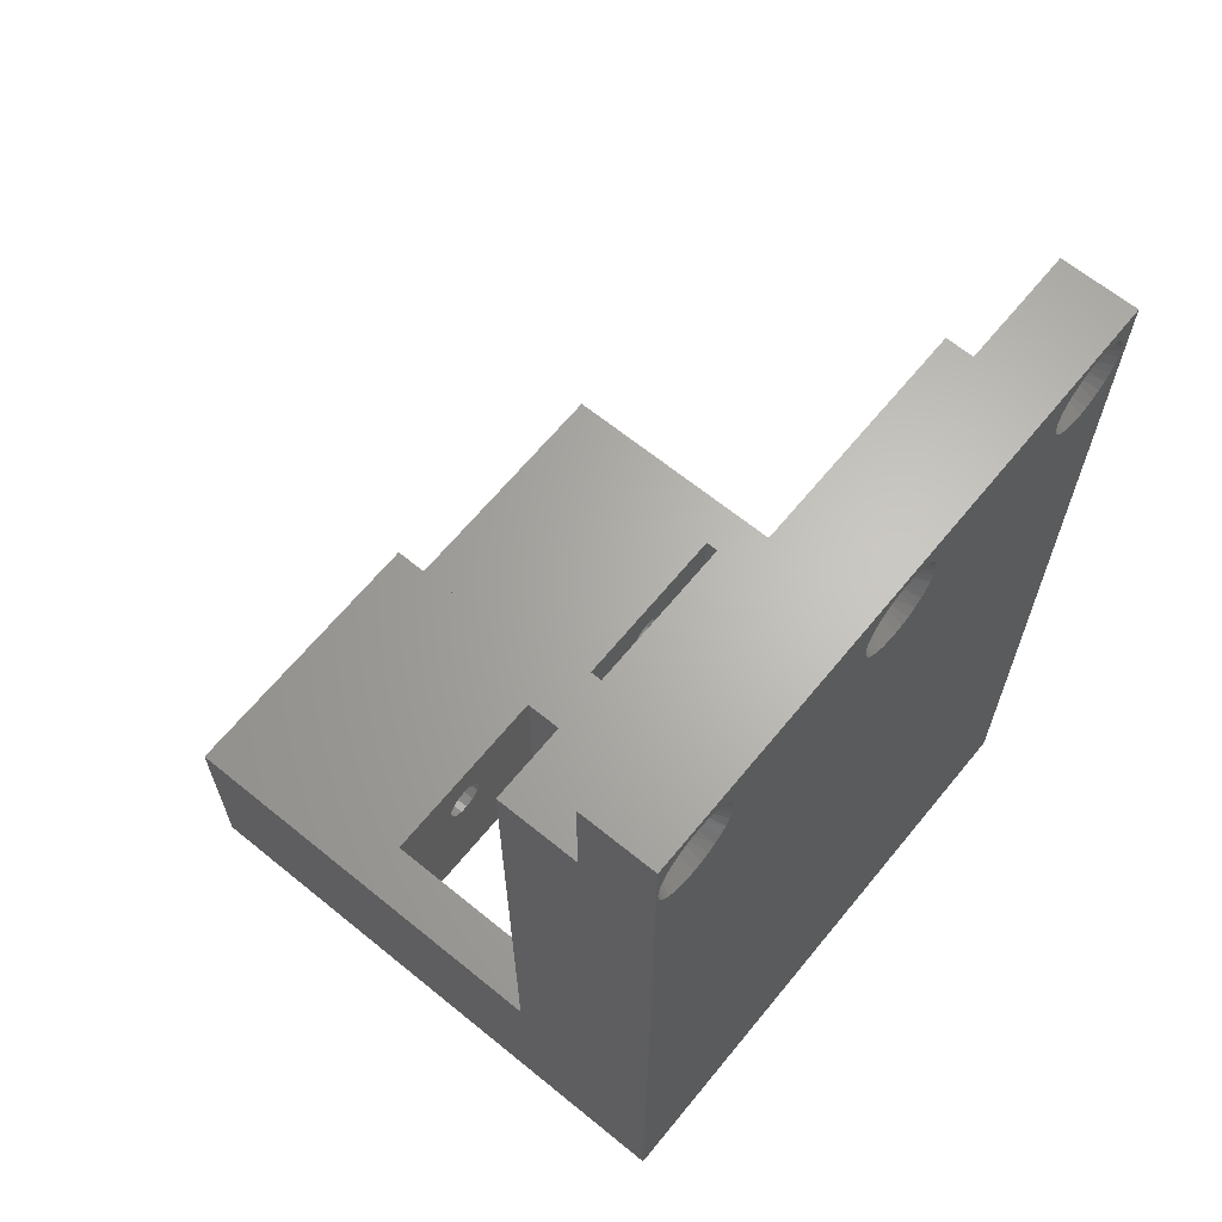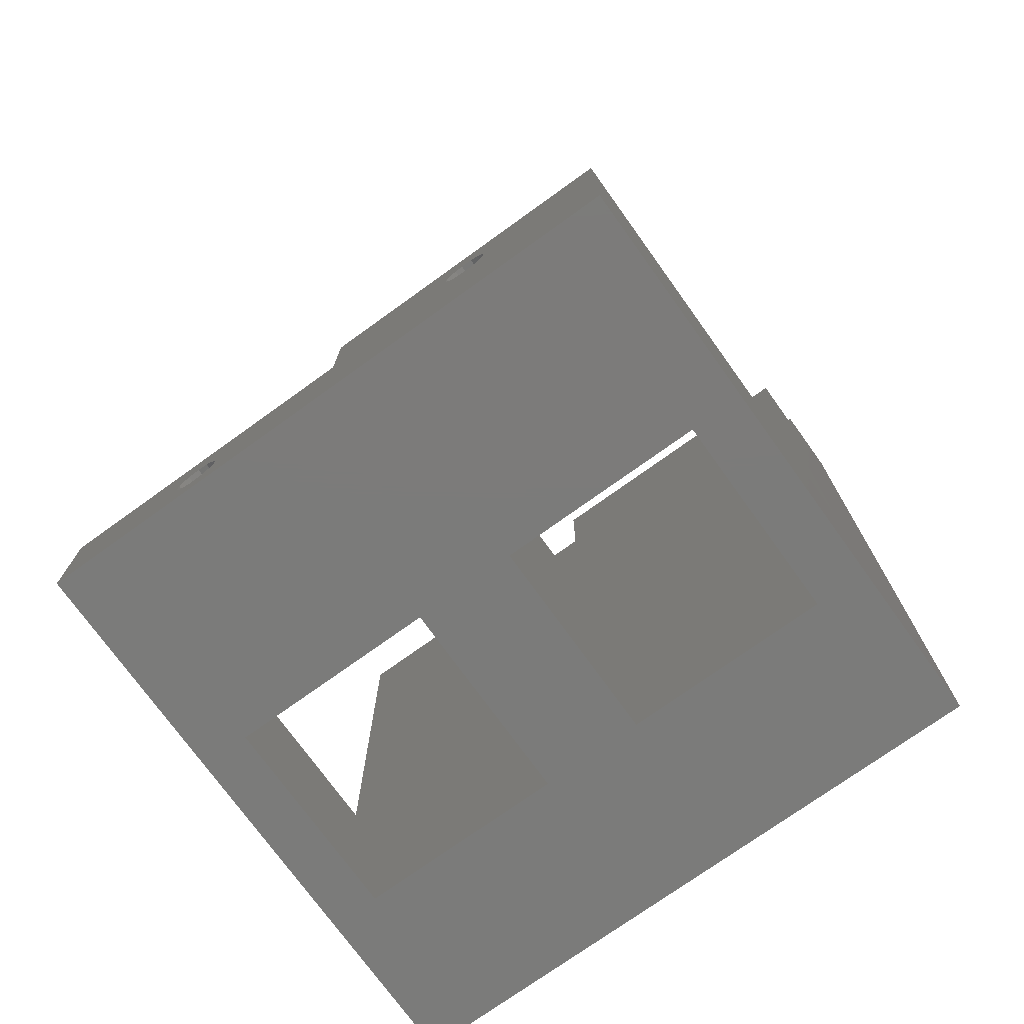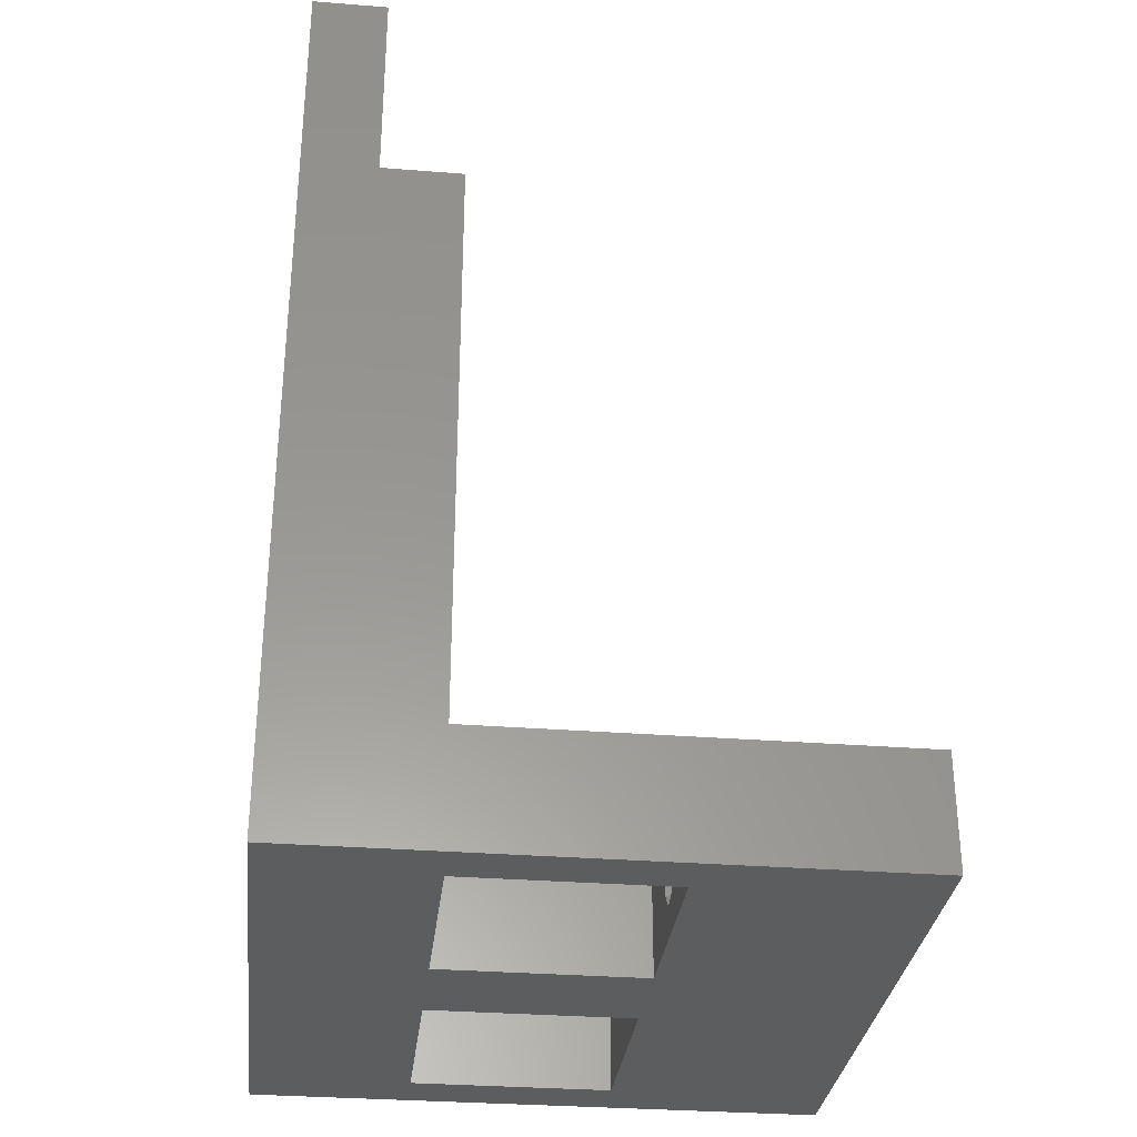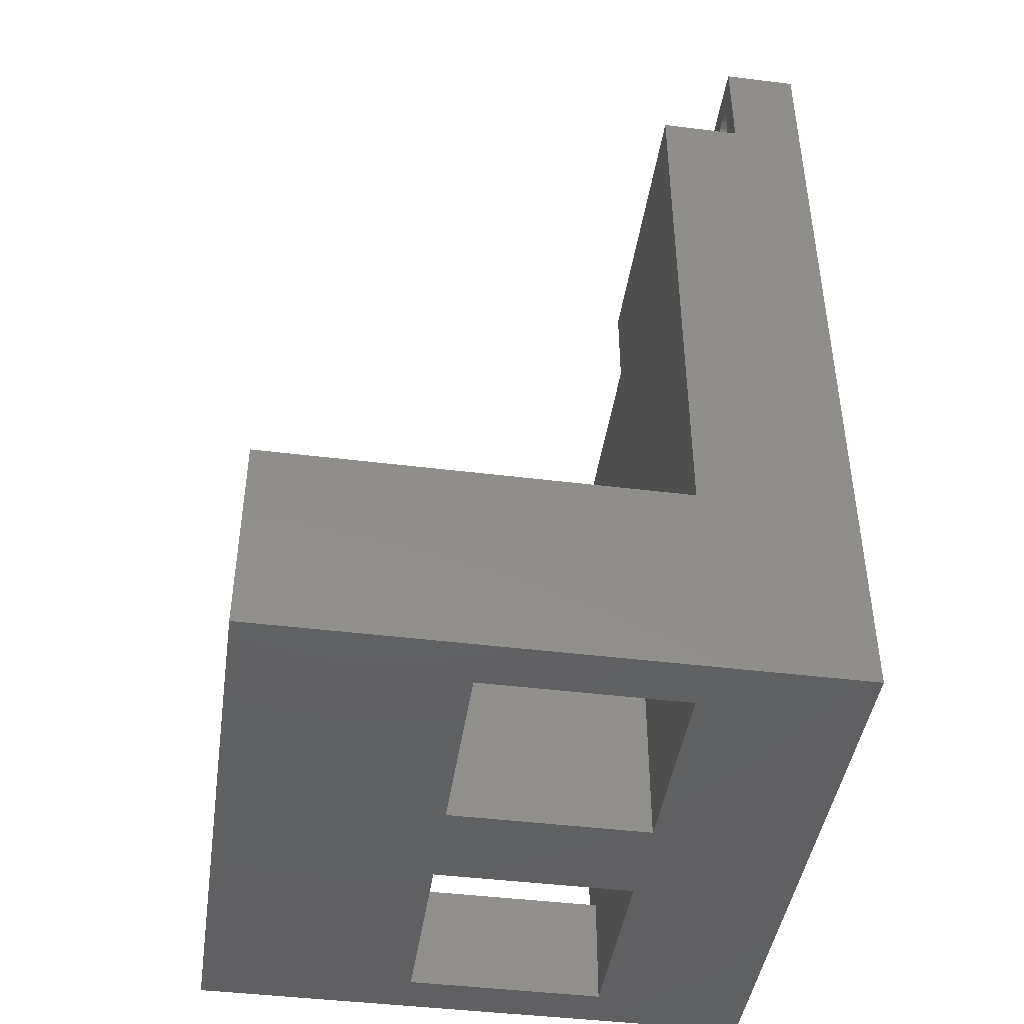
<metadata>
{"format":"stl","ext":"stl","renderer":"f3d","projection":"perspective","resolution":1024,"background":"white","views":[{"elev":65.2,"azim":129.3,"up":"+Z"},{"elev":-74.5,"azim":35.7,"up":"+Z"},{"elev":-31.5,"azim":-96.4,"up":"+Z"},{"elev":-43.9,"azim":81.7,"up":"+Z"}]}
</metadata>
<code>
# stl→obj: 275 verts, 574 faces
v 6.077 -27.14 35.26
v 6.217 -25.93 36.04
v 6.563 -25.93 36.01
v 15.93 -27.14 35.23
v 15.57 -25.93 35.9
v 15.9 -25.93 36.01
v 15.66 -27.14 35.09
v 14.99 -25.93 35.52
v 15.26 -25.93 35.74
v 15.44 -27.14 34.88
v 16.38 -27.14 33.35
v 17.02 -27.14 33.73
v 17.24 -25.93 32.78
v 14.51 -25.93 34.61
v 14.61 -25.93 34.94
v 15.31 -27.14 34
v 14.61 -25.93 33.58
v 14.51 -25.93 33.92
v 14.47 -25.93 34.26
v 15.44 -27.14 33.73
v 15.93 -27.14 33.37
v 15.9 -25.93 32.52
v 15.57 -25.93 32.62
v 15.26 -25.93 32.78
v 14.99 -25.93 33.01
v 16.25 -25.93 32.48
v 14.77 -25.93 33.27
v 5.654 -27.14 35.09
v 5.229 -25.93 35.74
v 5.537 -25.93 35.9
v 7.155 -27.14 34.61
v 7.016 -27.14 34.88
v 7.694 -25.93 35.25
v 6.665 -27.14 35.16
v 6.897 -25.93 35.9
v 16.6 -25.93 32.52
v 26.97 -25.93 32.62
v 28.13 -25.93 33.11
v 28.13 -25.93 0
v 5.87 -25.93 36.01
v 5.3 -27.14 34.61
v 4.739 -25.93 35.25
v 7.204 -25.93 35.74
v 5.252 -27.14 34.3
v 4.44 -25.93 34.26
v 4.474 -25.93 34.61
v 5.654 -27.14 33.51
v 5.229 -25.93 32.78
v 4.96 -25.93 33.01
v 6.227 -27.14 33.33
v 5.87 -25.93 32.52
v 5.537 -25.93 32.62
v 6.665 -27.14 33.44
v 6.897 -25.93 32.62
v 6.563 -25.93 32.52
v 7.016 -27.14 33.73
v 7.473 -25.93 33.01
v 7.179 -27.14 34.15
v 7.96 -25.93 33.92
v 7.859 -25.93 33.58
v 7.96 -25.93 34.61
v 5.438 -27.14 33.73
v 4.575 -25.93 33.58
v 4.474 -25.93 33.92
v 16.93 -25.93 32.62
v 17.16 -27.14 34.61
v 17.02 -27.14 34.88
v 17.73 -25.93 35.25
v 17.51 -25.93 33.01
v 17.18 -27.14 34.15
v 17.99 -25.93 34.61
v 14.77 -25.93 35.25
v 17.89 -25.93 33.58
v 26.09 -27.14 35.26
v 25.61 -25.93 35.9
v 25.95 -25.93 36.01
v 16.81 -27.14 35.09
v 17.51 -25.93 35.52
v 16.38 -27.14 35.26
v 16.6 -25.93 36.01
v 16.93 -25.93 35.9
v 25.31 -25.93 35.74
v 25.56 -27.14 34.99
v 25.04 -25.93 35.52
v 24.82 -25.93 35.25
v 25.31 -27.14 34.61
v 24.65 -25.93 34.94
v 24.55 -25.93 34.61
v 16.25 -25.93 36.04
v 17.73 -25.93 33.27
v 17.99 -25.93 33.92
v 18.03 -25.93 34.26
v 17.89 -25.93 34.94
v 17.24 -25.93 35.74
v 7.473 -25.93 35.52
v 25.31 -28.92 34.61
v 17.18 -28.92 34.45
v 25.31 -28.92 34
v 7.859 -25.93 34.94
v 26.39 -28.92 33.35
v 25.94 -27.14 33.37
v 25.94 -28.92 33.37
v 14.05 -40.27 4.563
v 11 -40.27 2.196
v 10.68 -40.27 2.756
v 10.16 -40.27 2.941
v 25.56 -27.14 33.62
v 25.56 -28.92 33.62
v 9.278 -40.27 2.196
v 6.049 -40.27 4.563
v 9.451 -40.27 2.606
v 14.05 -32.27 4.563
v 14.05 -32.27 1.526e-05
v 9.846 -40.27 2.888
v 9.691 -48.97 2.815
v 9.451 -48.97 2.606
v 25.56 -28.92 34.99
v 25.94 -28.92 35.23
v 10.68 -48.97 2.756
v 10.51 -48.97 2.859
v 10.93 -48.97 2.442
v 26.39 -28.92 35.26
v 14.05 -40.27 1.526e-05
v 24.52 -25.93 34.26
v 21.78 -40.27 5.14
v 22.18 -40.27 5.02
v 18.05 -40.27 1.526e-05
v 23.04 -40.27 5.584
v 26.06 -40.27 8.377
v 26.05 -40.27 7.629e-06
v 28.13 -28.92 36.38
v 6.049 -32.27 4.563
v 4.143 -32.17 4.563
v 4.143 -48.97 4.563
v 10.53 -40.27 1.289
v 10.97 -40.27 1.826
v 17.16 -28.92 34
v 16.91 -28.92 33.62
v 17.29 -28.92 36.38
v 16.81 -28.92 35.09
v 16.19 -48.97 4.563
v 16.19 -32.17 4.563
v 9.32 -48.97 2.362
v 6.217 -25.93 32.48
v 4.739 -25.93 33.27
v 7.204 -25.93 32.78
v 7.694 -25.93 33.27
v 7.994 -25.93 34.26
v 16.19 -32.17 8.377
v 28.13 -32.17 8.377
v 16.23 -32.17 28.07
v 16.23 -28.92 31.88
v 28.13 -32.17 31.88
v 28.13 -28.92 31.88
v 16.23 -32.17 31.88
v 4.96 -25.93 35.52
v 4.575 -25.93 34.94
v 25.31 -27.14 34
v 24.55 -25.93 33.92
v 7.945 -25.93 36.38
v 24.65 -25.93 33.58
v 24.82 -25.93 33.27
v 28.04 -25.93 34.61
v 28.13 -25.93 36.38
v 28.07 -25.93 34.26
v 4.144 -25.93 36.38
v 24.33 -25.93 36.38
v 27.94 -25.93 34.94
v 27.77 -25.93 35.25
v 28.04 -25.93 33.92
v 25.31 -25.93 32.78
v 25.61 -25.93 32.62
v 27.94 -25.93 33.58
v 26.64 -25.93 36.01
v 26.97 -25.93 35.9
v 4.143 -25.93 3.052e-05
v 18.05 -40.27 8.377
v 21.36 -40.27 5.908
v 26.29 -25.93 36.04
v 27.28 -25.93 35.74
v 27.55 -25.93 35.52
v 27.77 -25.93 33.27
v 27.55 -25.93 33.01
v 25.04 -25.93 33.01
v 26.54 -27.14 35.23
v 26.92 -27.14 34.99
v 26.39 -27.14 33.35
v 25.95 -25.93 32.52
v 26.81 -27.14 33.51
v 27.03 -27.14 33.73
v 27.19 -27.14 34.15
v 27.17 -27.14 34.61
v 26.29 -25.93 32.48
v 26.64 -25.93 32.52
v 27.28 -25.93 32.78
v 18.05 -32.27 1.526e-05
v 6.049 -40.27 2.289e-05
v 22.5 -40.27 5.058
v 22.73 -40.27 5.173
v 22.88 -40.27 5.299
v 15.93 -28.92 35.23
v 7.016 -28.92 34.88
v 15.28 -28.92 34.45
v 16.08 -28.92 33.35
v 16.38 -28.92 35.26
v 15.55 -28.92 33.62
v 15.31 -28.92 34
v 4.144 -28.92 36.38
v 16.53 -28.92 33.37
v 28.13 -48.97 0
v 9.564 -48.97 2.289e-05
v 4.143 -48.97 3.052e-05
v 7.179 -28.92 34.15
v 6.049 -32.27 2.289e-05
v 26.05 -32.27 7.629e-06
v 22.5 -40.27 6.716
v 22.5 -48.97 6.716
v 22.08 -48.97 6.747
v 21.78 -48.97 6.633
v 21.78 -40.27 6.633
v 21.47 -40.27 5.491
v 21.71 -48.97 5.184
v 21.48 -48.97 5.437
v 22.38 -48.97 5.026
v 21.94 -48.97 5.067
v 6.665 -28.92 35.16
v 6.227 -28.92 35.28
v 22.81 -48.97 6.537
v 23.09 -48.97 6.036
v 23.09 -40.27 6.036
v 5.926 -28.92 35.23
v 7.155 -28.92 34.61
v 23.06 -48.97 5.613
v 22.73 -48.97 5.173
v 22.93 -48.97 5.368
v 21.53 -40.27 6.406
v 21.4 -40.27 6.161
v 10.85 -48.97 1.566
v 10.99 -48.97 1.856
v 9.36 -40.27 1.676
v 9.279 -40.27 1.919
v 9.691 -40.27 1.322
v 10.29 -40.27 1.208
v 9.491 -48.97 1.481
v 16.19 -48.97 8.377
v 21.38 -48.97 6.067
v 21.53 -48.97 6.406
v 21.36 -48.97 5.844
v 16.23 -28.92 28.07
v 23.01 -48.97 6.279
v 28.13 -48.97 8.377
v 4.143 -28.92 28.07
v 4.144 -32.17 28.07
v 5.546 -28.92 34.99
v 9.296 -48.97 1.928
v 10.12 -48.97 2.935
v 5.3 -28.92 34.61
v 11.01 -48.97 2.111
v 10.53 -48.97 1.289
v 10.1 -48.97 1.195
v 9.809 -48.97 1.271
v 6.908 -28.92 33.62
v 18.05 -32.27 8.377
v 26.06 -32.27 8.377
v 26.81 -28.92 33.51
v 27.17 -28.92 34
v 26.92 -28.92 34.99
v 27.17 -28.92 34.61
v 23.01 -40.27 6.279
v 22.08 -40.27 6.747
v 22.81 -40.27 6.537
v 6.529 -28.92 33.37
v 6.077 -28.92 33.35
v 5.654 -28.92 33.51
v 5.3 -28.92 34
f 1 2 3
f 4 5 6
f 7 5 4
f 7 8 9
f 7 10 8
f 11 12 13
f 10 14 15
f 16 17 18
f 16 14 10
f 16 18 19
f 20 17 16
f 21 22 23
f 20 24 25
f 21 23 24
f 21 26 22
f 20 25 27
f 28 29 30
f 31 32 33
f 34 3 35
f 11 36 26
f 37 38 39
f 1 3 34
f 1 40 2
f 28 41 42
f 34 35 43
f 44 45 46
f 47 48 49
f 50 51 52
f 53 54 55
f 53 56 57
f 58 59 60
f 58 31 61
f 62 63 64
f 11 65 36
f 66 67 68
f 12 69 13
f 21 11 26
f 70 66 71
f 10 72 8
f 12 70 73
f 74 75 76
f 67 77 78
f 20 21 24
f 79 80 81
f 74 82 75
f 83 84 82
f 83 85 84
f 86 87 85
f 34 43 32
f 86 88 87
f 4 6 89
f 65 11 13
f 20 27 17
f 10 15 72
f 12 90 69
f 90 12 73
f 70 91 73
f 91 70 92
f 92 70 71
f 66 93 71
f 16 19 14
f 93 66 68
f 77 94 78
f 77 81 94
f 79 81 77
f 79 89 80
f 4 89 79
f 7 9 5
f 67 78 68
f 32 43 95
f 96 97 98
f 31 33 99
f 100 101 102
f 103 104 105
f 106 103 105
f 107 98 108
f 109 110 111
f 107 108 101
f 112 113 103
f 102 101 108
f 110 106 114
f 110 114 111
f 115 116 111
f 117 83 118
f 119 120 105
f 105 121 119
f 110 103 106
f 122 118 74
f 123 104 103
f 98 86 96
f 86 124 88
f 125 126 127
f 128 129 130
f 122 131 118
f 110 132 133
f 133 134 110
f 135 136 123
f 103 110 134
f 137 138 108
f 117 139 96
f 139 140 96
f 117 118 139
f 141 142 103
f 134 141 103
f 123 103 113
f 32 95 33
f 105 120 106
f 111 116 143
f 47 49 62
f 47 52 48
f 50 52 47
f 50 144 51
f 50 55 144
f 53 55 50
f 62 49 145
f 53 146 54
f 56 147 57
f 56 60 147
f 58 60 56
f 58 148 59
f 58 61 148
f 31 99 61
f 53 57 146
f 118 83 74
f 62 145 63
f 44 64 45
f 96 86 83
f 96 83 117
f 143 109 111
f 149 150 151
f 152 153 154
f 153 155 151
f 62 64 44
f 152 155 153
f 28 30 1
f 28 156 29
f 28 42 156
f 41 157 42
f 41 46 157
f 44 46 41
f 1 30 40
f 158 159 124
f 3 160 35
f 161 158 162
f 71 88 92
f 159 161 73
f 163 164 165
f 166 157 46
f 99 160 61
f 88 124 92
f 61 14 19
f 93 167 71
f 168 164 163
f 166 42 157
f 33 160 99
f 167 88 71
f 68 167 93
f 167 87 88
f 160 15 14
f 169 164 168
f 61 19 148
f 92 124 159
f 170 165 38
f 165 164 38
f 60 17 147
f 19 18 59
f 73 162 90
f 73 161 162
f 166 46 45
f 59 17 60
f 91 159 73
f 27 25 57
f 166 45 64
f 148 19 59
f 171 172 65
f 92 159 91
f 59 18 17
f 173 170 38
f 166 156 42
f 160 72 15
f 167 75 82
f 174 164 175
f 166 2 40
f 2 160 3
f 160 6 5
f 89 167 80
f 80 167 81
f 167 76 75
f 166 160 2
f 160 14 61
f 39 176 26
f 160 89 6
f 167 89 160
f 177 178 127
f 179 164 174
f 95 160 33
f 160 5 9
f 175 164 180
f 78 167 68
f 167 85 87
f 181 164 169
f 166 29 156
f 43 160 95
f 160 8 72
f 166 40 30
f 94 167 78
f 180 164 181
f 166 30 29
f 35 160 43
f 160 9 8
f 81 167 94
f 167 82 84
f 167 84 85
f 182 173 38
f 182 38 183
f 90 162 184
f 185 180 186
f 185 174 175
f 185 179 174
f 74 179 185
f 74 83 82
f 83 86 85
f 186 180 181
f 86 158 124
f 107 101 171
f 101 187 188
f 187 189 37
f 189 190 183
f 191 170 173
f 191 192 163
f 167 179 76
f 186 181 169
f 186 169 192
f 192 168 163
f 107 184 162
f 107 171 184
f 101 172 171
f 101 188 172
f 187 193 188
f 187 194 193
f 192 169 168
f 187 37 194
f 189 183 195
f 190 182 183
f 190 173 182
f 191 173 190
f 191 165 170
f 191 163 165
f 189 195 37
f 185 175 180
f 74 76 179
f 158 107 162
f 65 188 36
f 65 172 188
f 146 24 54
f 13 171 65
f 24 23 54
f 195 38 37
f 54 23 22
f 57 24 146
f 69 171 13
f 69 184 171
f 183 38 195
f 147 27 57
f 17 27 147
f 90 184 69
f 57 25 24
f 54 22 55
f 193 39 188
f 176 55 22
f 166 64 176
f 64 63 176
f 63 145 176
f 145 49 176
f 49 48 176
f 48 52 176
f 52 51 176
f 51 144 176
f 144 55 176
f 39 36 188
f 194 39 193
f 37 39 194
f 167 164 179
f 39 26 36
f 26 176 22
f 158 161 159
f 127 196 177
f 110 197 132
f 98 137 108
f 130 198 199
f 199 200 130
f 131 167 139
f 201 202 203
f 11 21 204
f 160 139 167
f 139 201 205
f 201 203 7
f 10 203 16
f 16 206 20
f 207 206 16
f 160 208 139
f 207 16 203
f 160 166 208
f 203 10 7
f 21 20 206
f 209 204 152
f 164 131 38
f 127 130 210
f 123 127 211
f 39 210 130
f 113 196 123
f 127 123 196
f 210 211 127
f 206 152 204
f 197 123 211
f 176 197 212
f 164 167 131
f 212 197 211
f 154 150 38
f 203 213 207
f 154 38 131
f 176 214 197
f 130 215 39
f 204 21 206
f 123 136 104
f 216 217 218
f 218 219 220
f 125 221 222
f 221 223 222
f 224 126 225
f 226 227 34
f 216 228 217
f 229 230 128
f 227 208 231
f 201 139 226
f 227 226 139
f 202 201 226
f 208 227 139
f 213 203 232
f 233 229 128
f 158 86 98
f 199 234 235
f 125 127 221
f 198 130 126
f 236 237 177
f 136 238 239
f 127 126 130
f 240 197 241
f 240 242 197
f 235 200 199
f 243 197 242
f 240 244 242
f 110 109 197
f 123 197 243
f 123 243 135
f 149 142 245
f 221 127 178
f 178 177 237
f 238 136 135
f 113 176 196
f 215 196 39
f 245 246 247
f 245 247 219
f 97 96 140
f 246 245 248
f 137 98 97
f 152 108 138
f 39 150 210
f 249 155 152
f 209 152 138
f 210 225 141
f 155 249 151
f 210 235 234
f 234 224 210
f 228 250 251
f 248 141 223
f 250 229 251
f 210 150 251
f 39 38 150
f 100 102 154
f 208 166 252
f 133 252 176
f 253 252 133
f 166 176 252
f 176 212 133
f 223 141 222
f 139 205 140
f 140 77 97
f 217 228 251
f 217 251 218
f 245 218 251
f 219 218 245
f 153 150 154
f 134 133 212
f 39 196 176
f 210 251 233
f 229 233 251
f 115 134 116
f 1 231 254
f 143 134 255
f 116 134 143
f 244 255 212
f 211 244 212
f 1 227 231
f 115 256 134
f 120 141 256
f 212 255 134
f 202 34 32
f 226 34 202
f 113 214 176
f 257 44 41
f 141 134 256
f 235 210 233
f 34 227 1
f 258 239 141
f 141 248 245
f 222 141 225
f 225 210 224
f 238 210 239
f 4 205 201
f 7 4 201
f 238 259 210
f 210 141 239
f 120 119 141
f 211 210 259
f 259 260 211
f 260 261 211
f 244 211 261
f 1 254 28
f 141 119 121
f 152 206 262
f 121 258 141
f 232 203 202
f 225 126 125
f 196 215 263
f 264 263 215
f 196 263 177
f 200 235 128
f 100 154 265
f 112 103 142
f 265 154 266
f 129 264 130
f 264 215 130
f 154 131 266
f 236 247 246
f 267 268 131
f 237 236 246
f 268 266 131
f 122 267 131
f 125 222 225
f 137 97 70
f 66 97 67
f 151 253 149
f 153 151 150
f 140 205 77
f 79 77 205
f 263 264 149
f 138 137 70
f 245 177 149
f 149 264 150
f 264 129 150
f 79 205 4
f 106 256 114
f 138 70 12
f 141 245 142
f 263 149 177
f 66 70 97
f 139 118 131
f 269 129 230
f 129 270 177
f 220 236 177
f 186 268 267
f 178 248 221
f 186 192 268
f 128 130 200
f 221 248 223
f 267 185 186
f 122 74 185
f 152 154 102
f 230 229 250
f 177 245 129
f 126 224 198
f 108 152 102
f 230 129 128
f 178 237 246
f 267 122 185
f 220 177 270
f 216 129 271
f 265 266 190
f 228 271 269
f 246 248 178
f 101 100 187
f 271 228 216
f 219 247 220
f 189 187 265
f 270 129 216
f 192 266 268
f 218 220 270
f 128 235 233
f 265 190 189
f 271 129 269
f 270 216 218
f 256 115 114
f 100 265 187
f 132 214 113
f 243 242 261
f 150 129 251
f 272 262 53
f 243 261 260
f 273 272 53
f 129 245 251
f 272 249 262
f 273 252 272
f 56 213 58
f 206 207 262
f 213 262 207
f 258 104 136
f 274 252 273
f 107 158 98
f 258 121 104
f 252 249 272
f 242 244 261
f 50 47 273
f 198 224 234
f 132 113 112
f 198 234 199
f 56 53 262
f 213 56 262
f 269 250 228
f 273 53 50
f 214 132 197
f 32 232 202
f 241 197 109
f 250 269 230
f 255 244 240
f 232 31 58
f 232 58 213
f 32 31 232
f 191 266 192
f 236 220 247
f 208 254 231
f 252 275 208
f 97 77 67
f 252 253 151
f 252 151 249
f 260 259 135
f 238 135 259
f 12 11 209
f 152 262 249
f 142 149 133
f 133 149 253
f 209 11 204
f 132 112 133
f 143 255 109
f 142 133 112
f 12 209 138
f 257 208 275
f 274 275 252
f 115 111 114
f 135 243 260
f 44 275 62
f 47 62 274
f 105 104 121
f 273 47 274
f 266 191 190
f 274 62 275
f 241 109 255
f 256 106 120
f 255 240 241
f 257 41 254
f 258 136 239
f 44 257 275
f 257 254 208
f 41 28 254

</code>
